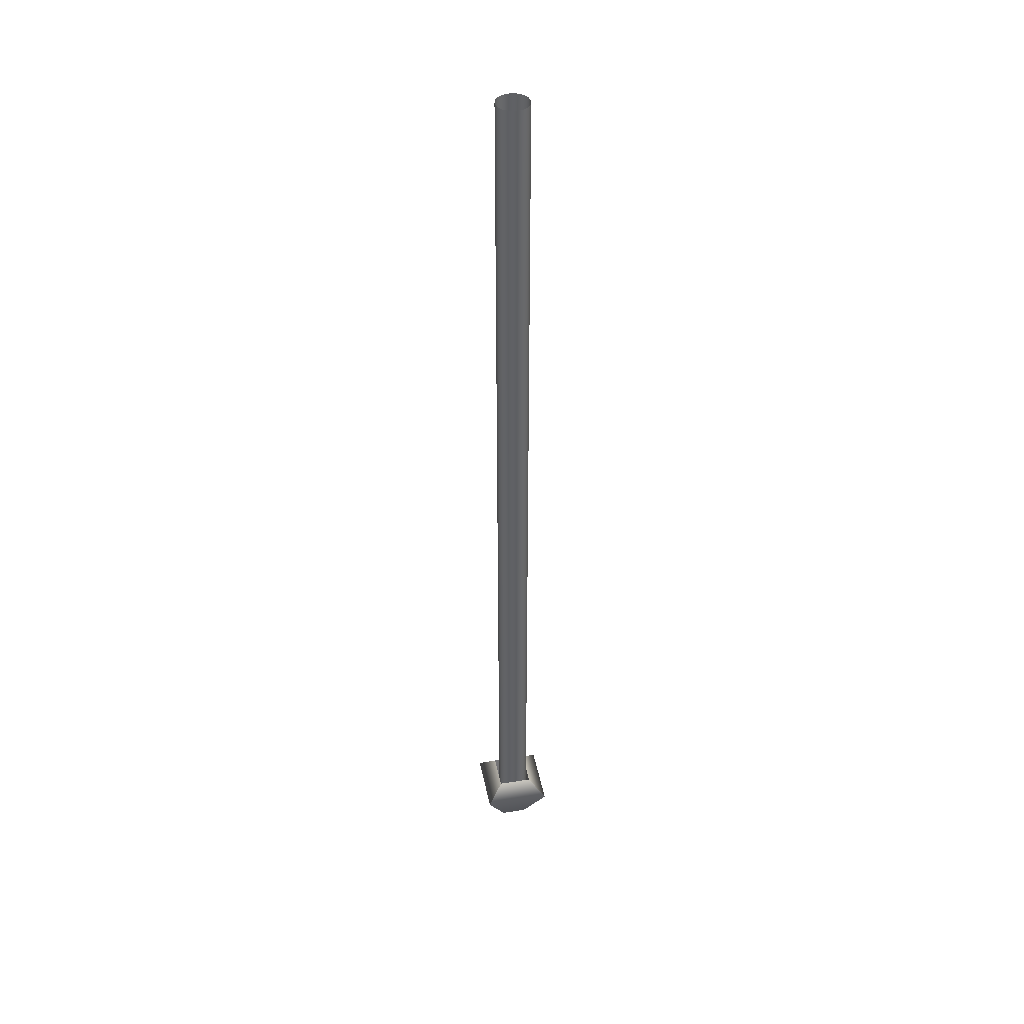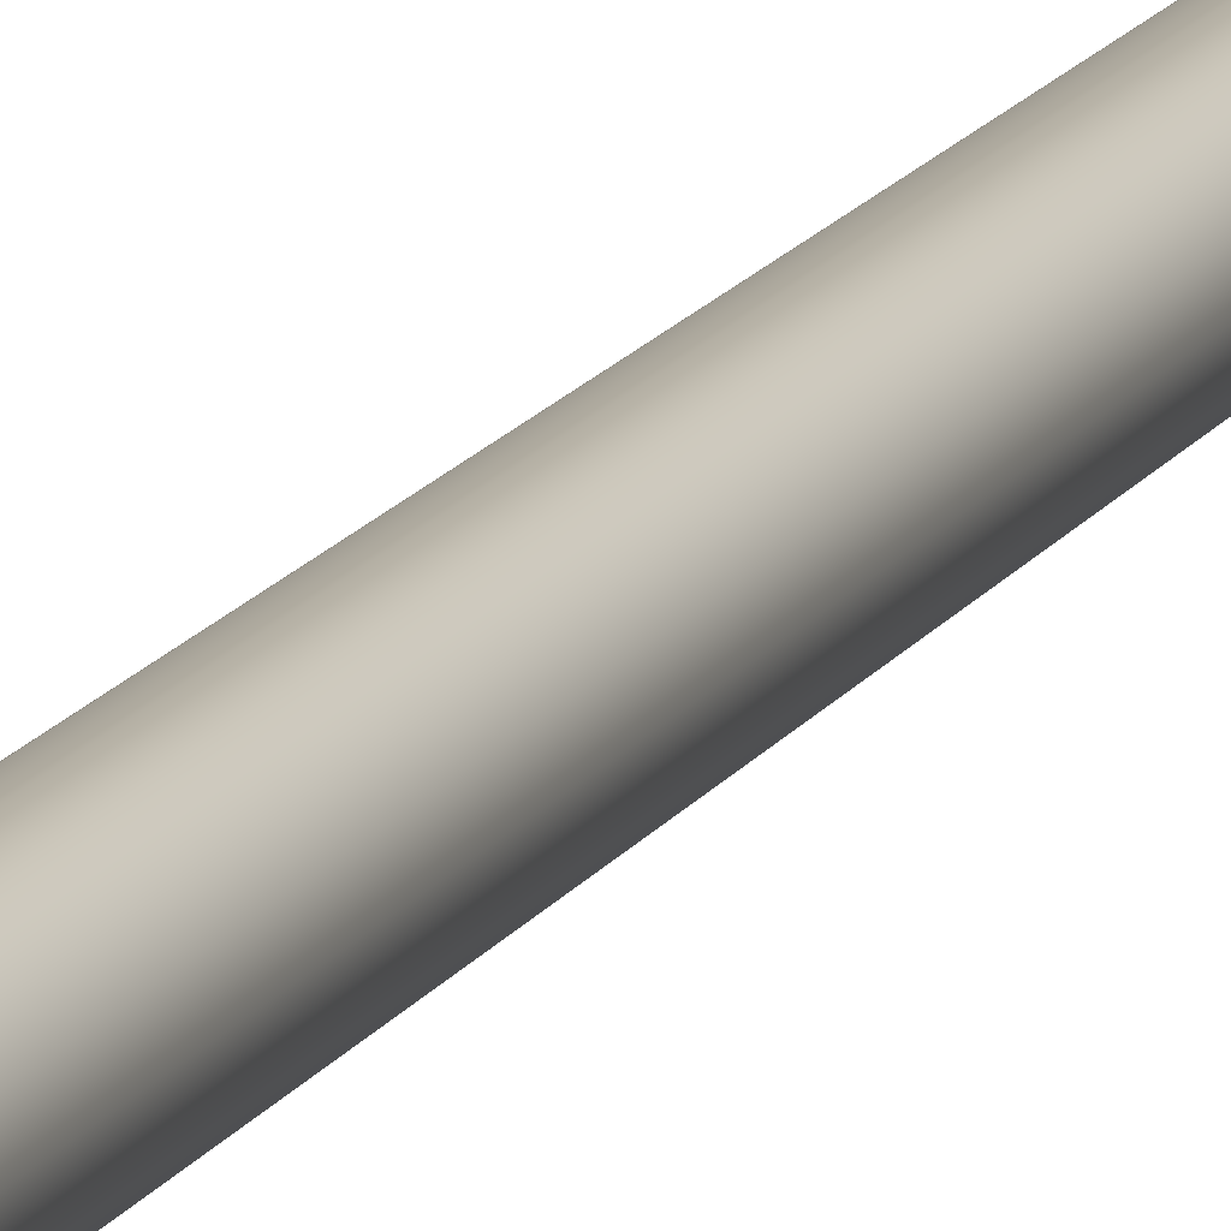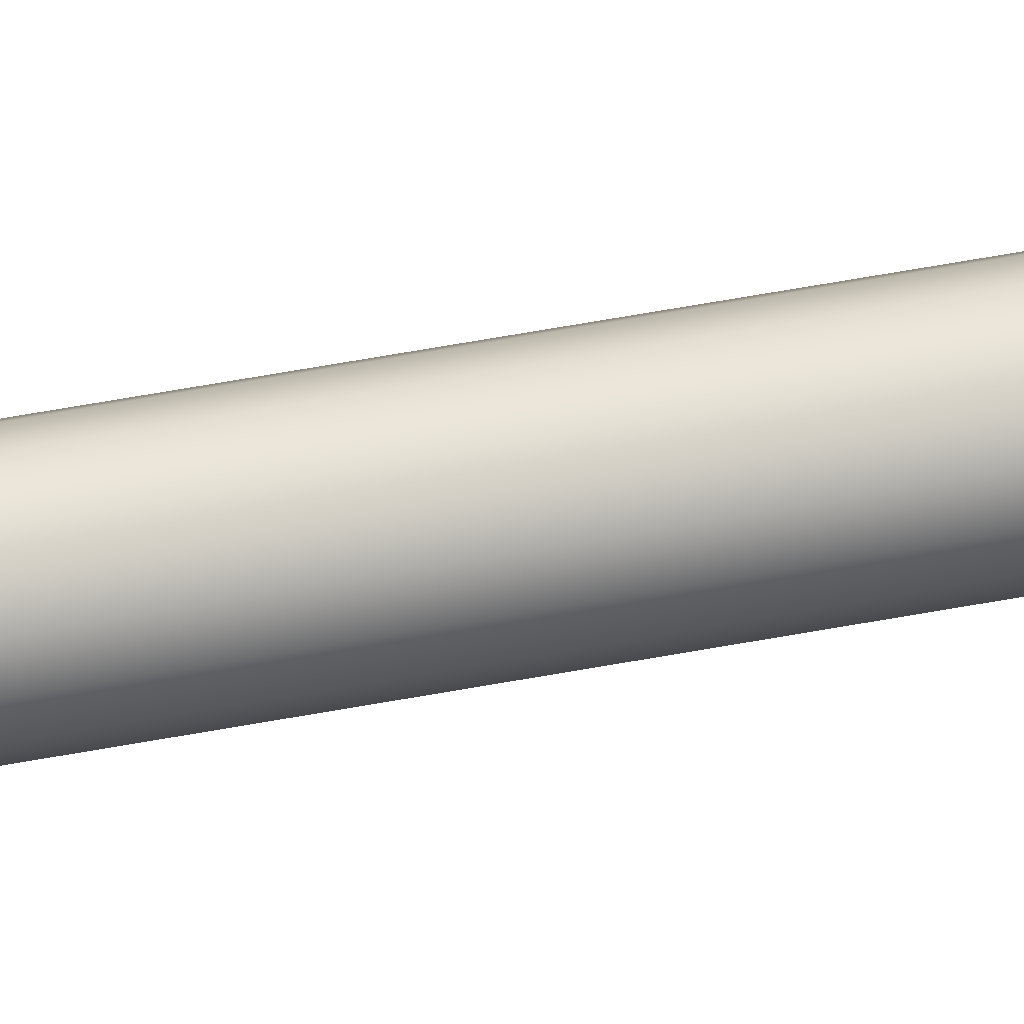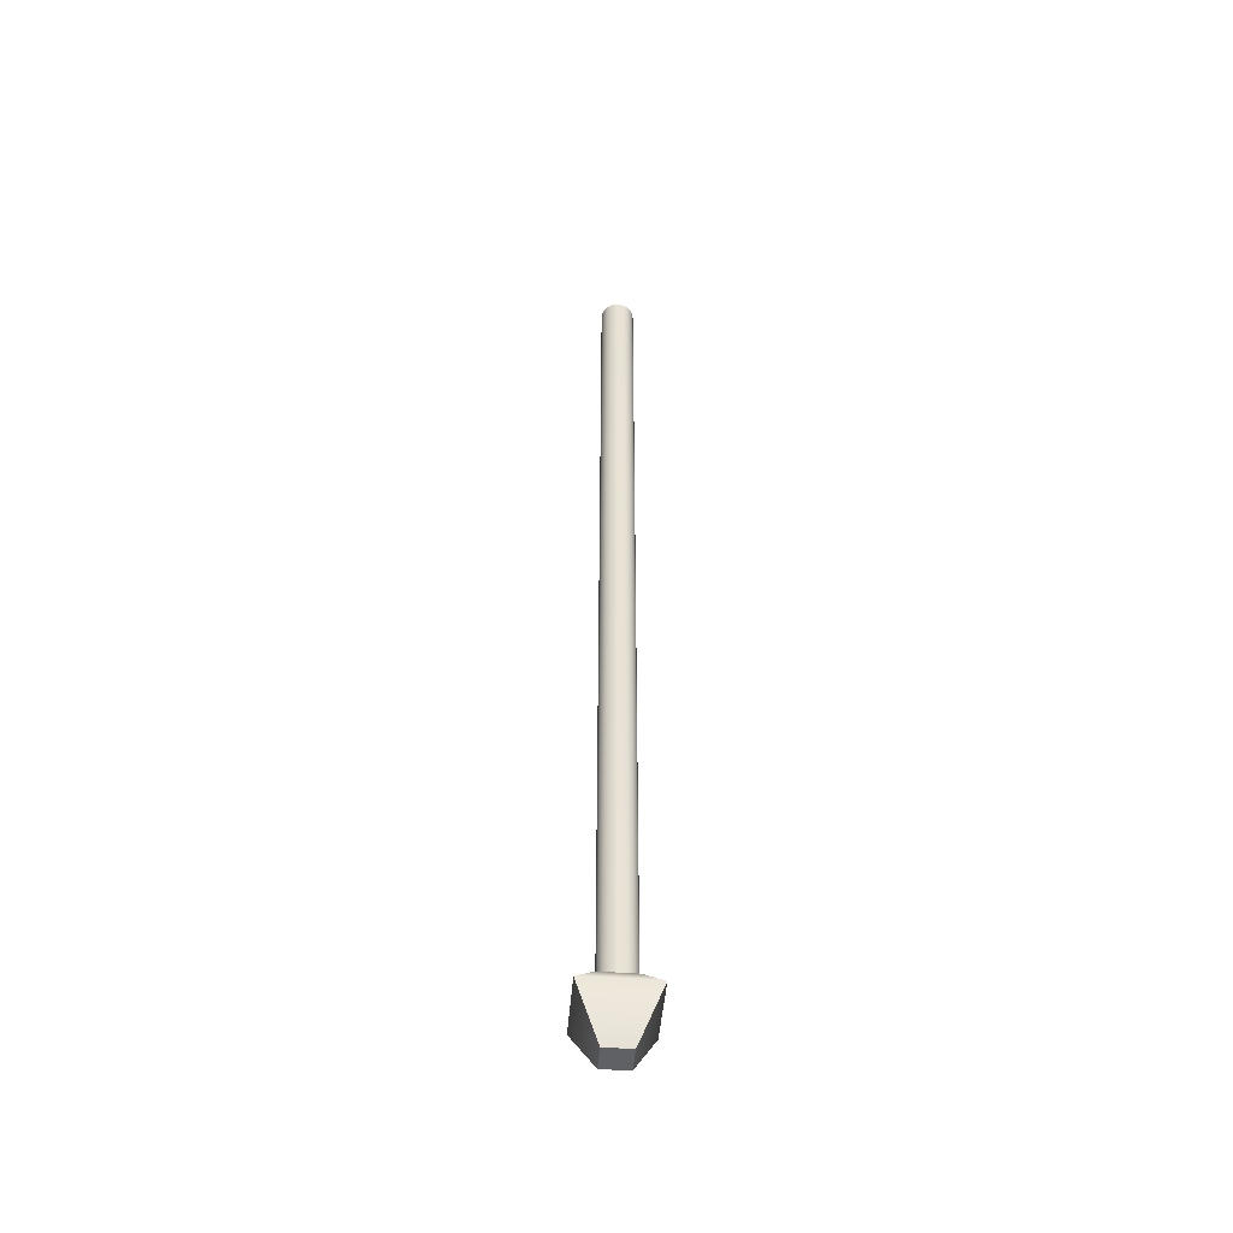
<metadata>
{"format":"obj","ext":"obj","renderer":"f3d","projection":"perspective","resolution":1024,"background":"white","views":[{"elev":40.9,"azim":-101.1,"up":"+Y"},{"elev":11.3,"azim":16.0,"up":"+Z"},{"elev":59.5,"azim":-100.8,"up":"+Z"},{"elev":-48.9,"azim":-94.9,"up":"+Y"}]}
</metadata>
<code>
g default
v -0.06973 0.482 7.52
v 0.06973 0.482 7.52
v -0.1032 0.8299 7.546
v 0.1032 0.8299 7.546
v -0.1032 0.8299 7.356
v 0.1032 0.8299 7.356
v -0.06973 0.482 7.381
v 0.06973 0.482 7.381
v -0.1862 0.7312 7.637
v 0.1862 0.7312 7.637
v 0.1862 0.7312 7.264
v -0.1862 0.7312 7.264
v -0.08379 0.6625 7.528
v 0.08379 0.6625 7.528
v 0.08379 0.6625 7.374
v -0.08379 0.6625 7.374
v 0.08408 0.6304 7.42
v 0.06436 0.6304 7.391
v 0.03483 0.6304 7.371
v 0 0.6304 7.364
v -0.03483 0.6304 7.371
v -0.06436 0.6304 7.391
v -0.08408 0.6304 7.42
v -0.09101 0.6304 7.455
v -0.08408 0.6304 7.49
v -0.06436 0.6304 7.519
v -0.03483 0.6304 7.539
v -0 0.6304 7.546
v 0.03483 0.6304 7.539
v 0.06436 0.6304 7.519
v 0.08408 0.6304 7.49
v 0.09101 0.6304 7.455
v 0.08408 5.753 7.42
v 0.06436 5.753 7.391
v 0.03483 5.753 7.371
v 0 5.753 7.364
v -0.03483 5.753 7.371
v -0.06436 5.753 7.391
v -0.08408 5.753 7.42
v -0.09101 5.753 7.455
v -0.08408 5.753 7.49
v -0.06436 5.753 7.519
v -0.03483 5.753 7.539
v -0 5.753 7.546
v 0.03483 5.753 7.539
v 0.06436 5.753 7.519
v 0.08408 5.753 7.49
v 0.09101 5.753 7.455
g StripperPole
f 9 10 4 3
f 13 14 15 16
f 5 6 11 12
f 7 8 2 1
f 10 11 6 4
f 12 9 3 5
f 1 2 10 9
f 2 8 11 10
f 12 11 8 7
f 7 1 9 12
f 3 4 14 13
f 4 6 15 14
f 6 5 16 15
f 5 3 13 16
f 17 18 34 33
f 18 19 35 34
f 19 20 36 35
f 20 21 37 36
f 21 22 38 37
f 22 23 39 38
f 23 24 40 39
f 24 25 41 40
f 25 26 42 41
f 26 27 43 42
f 27 28 44 43
f 28 29 45 44
f 29 30 46 45
f 30 31 47 46
f 31 32 48 47
f 32 17 33 48

</code>
